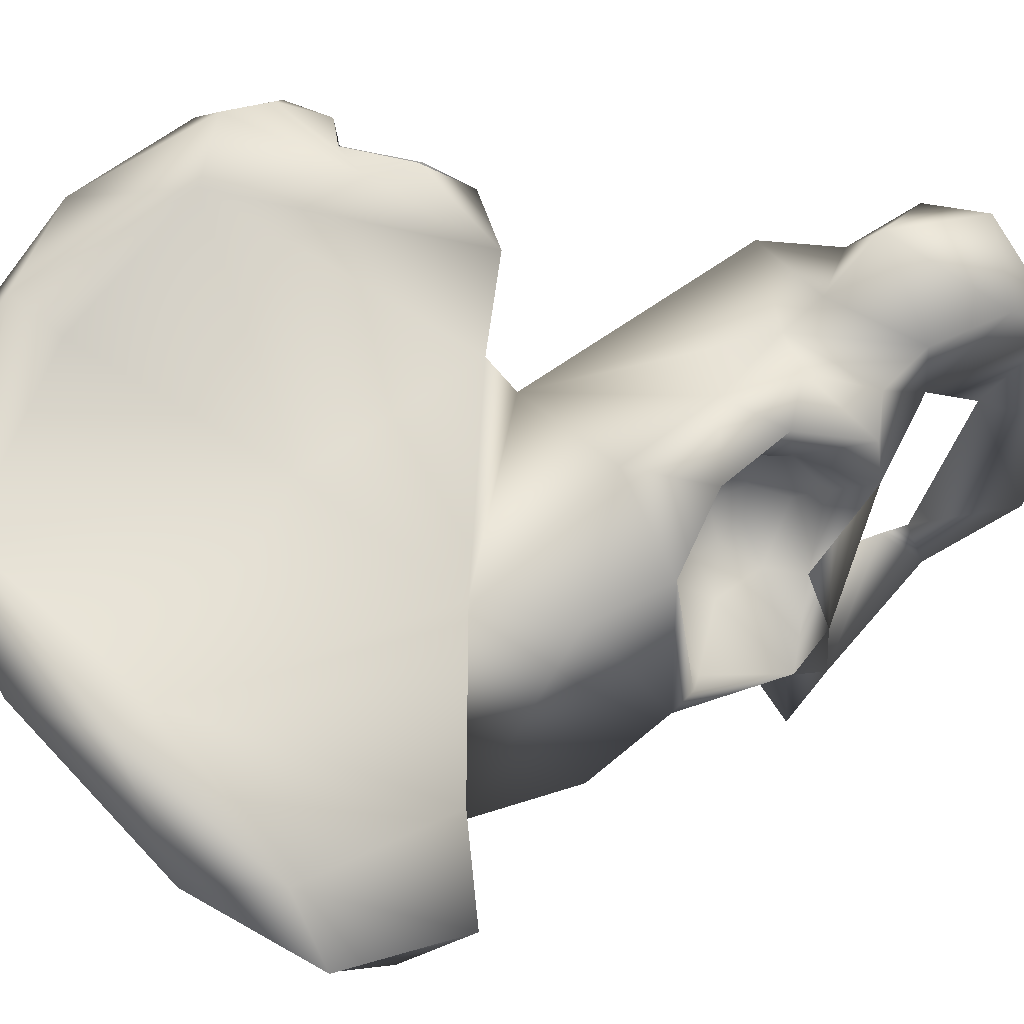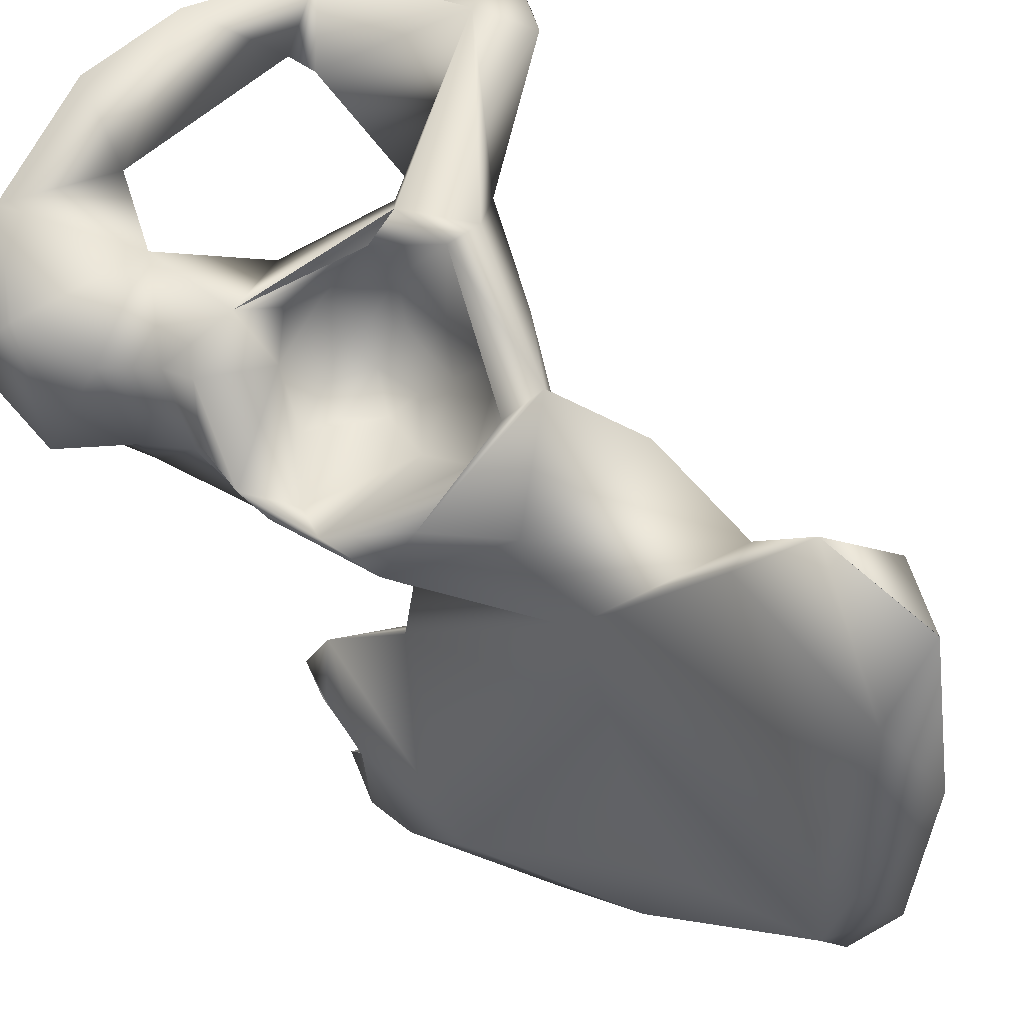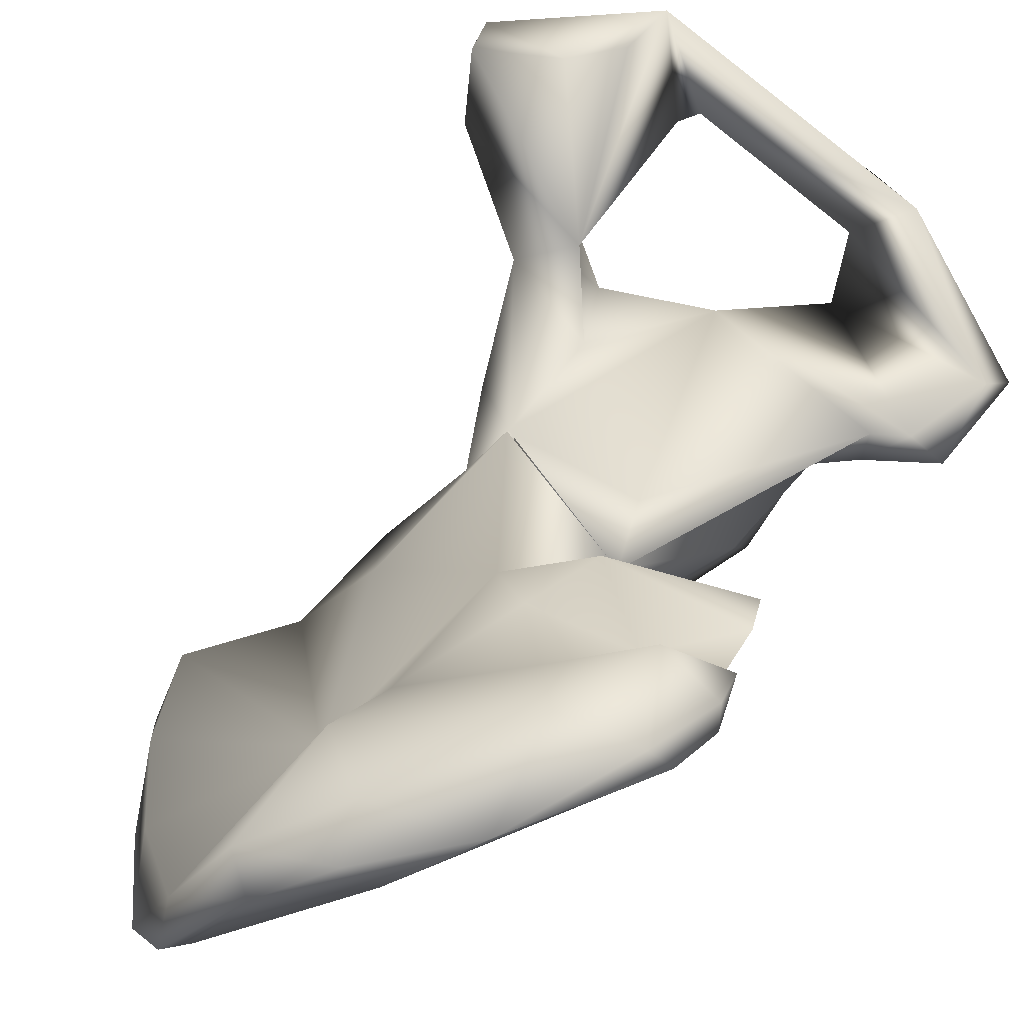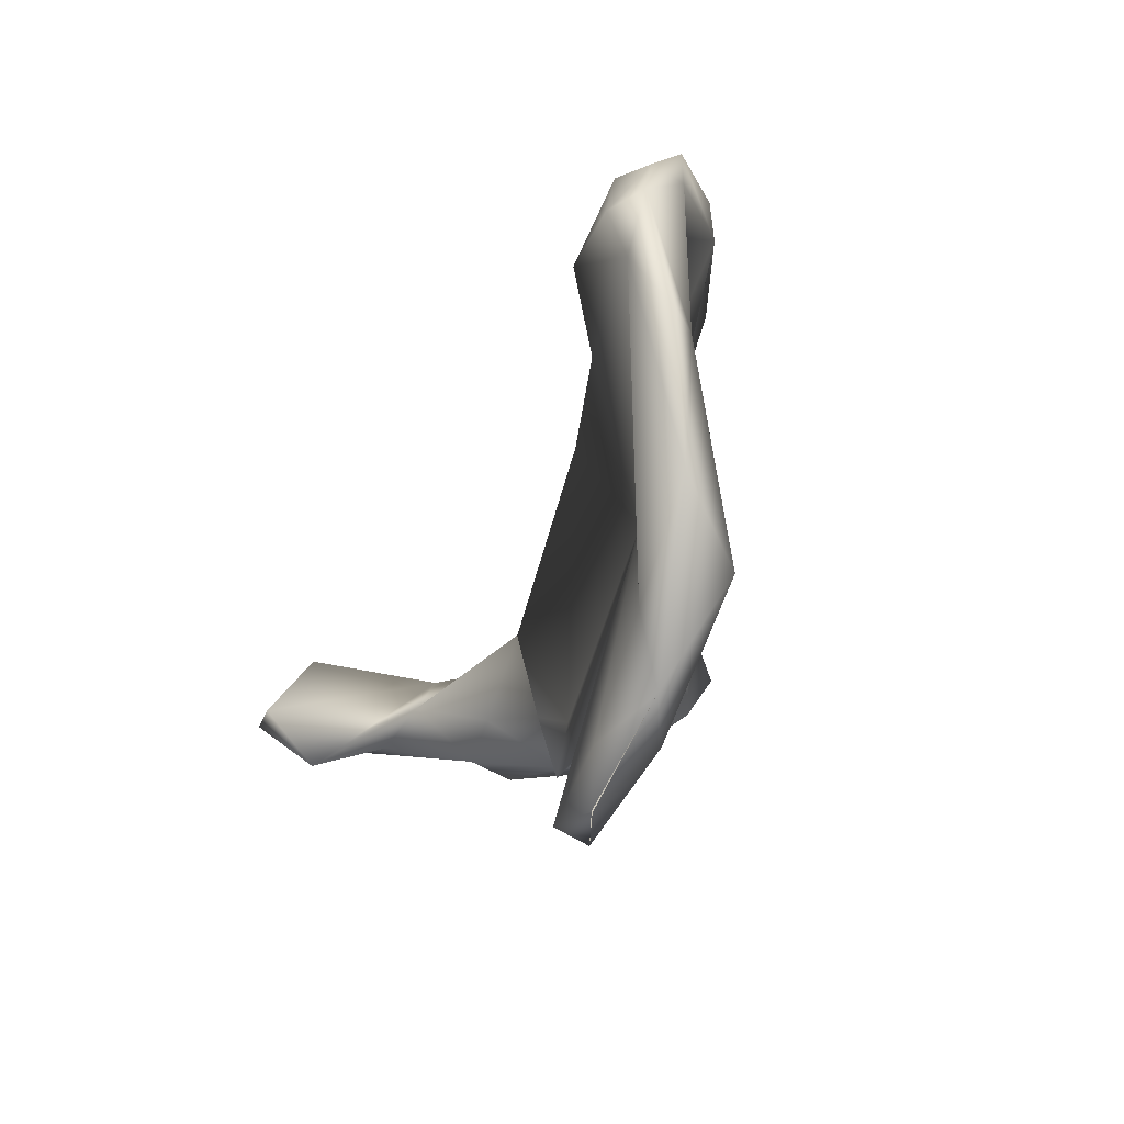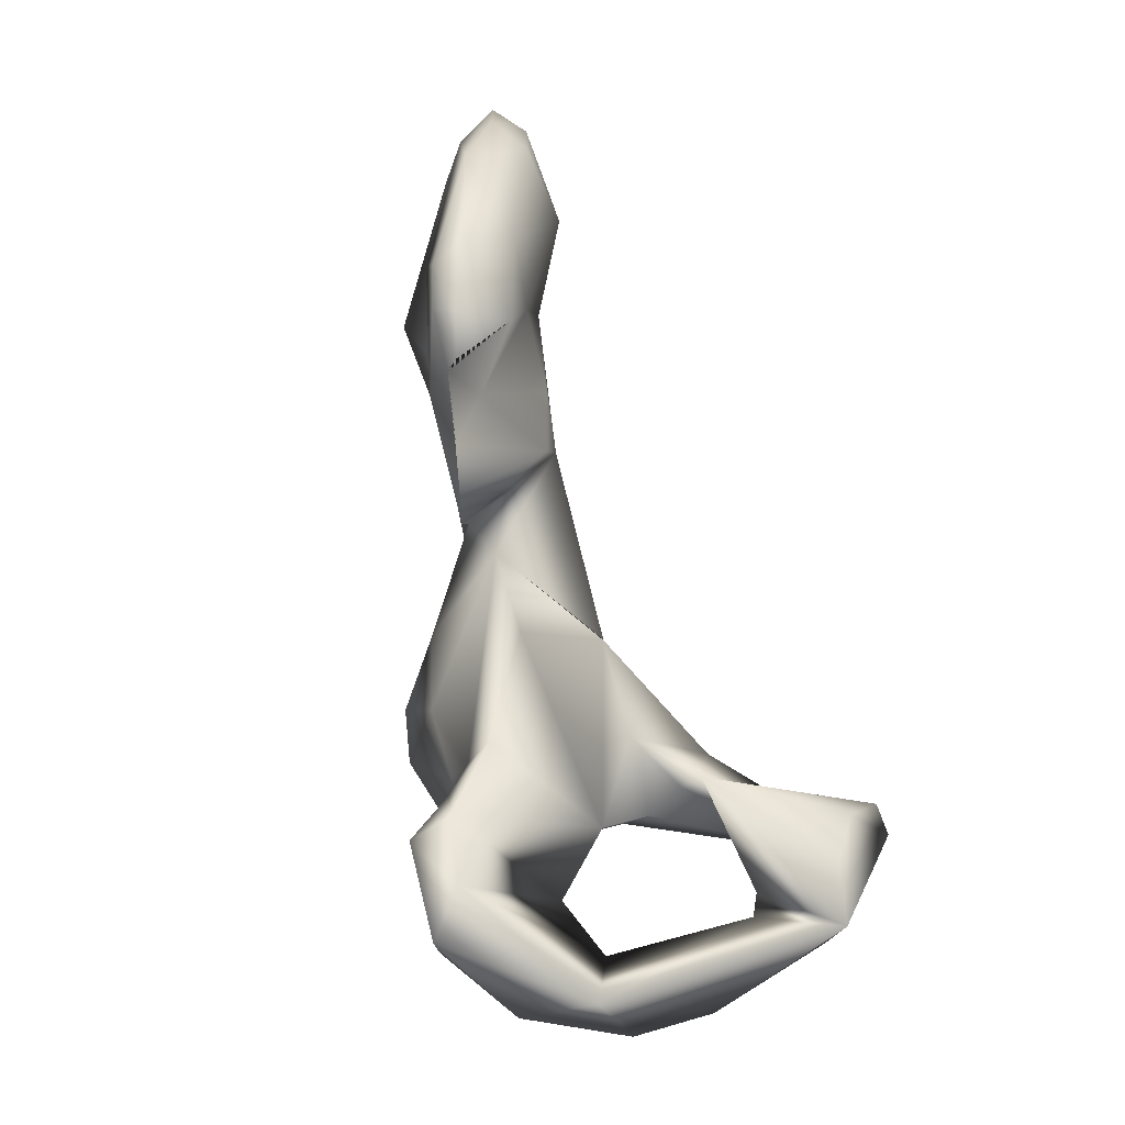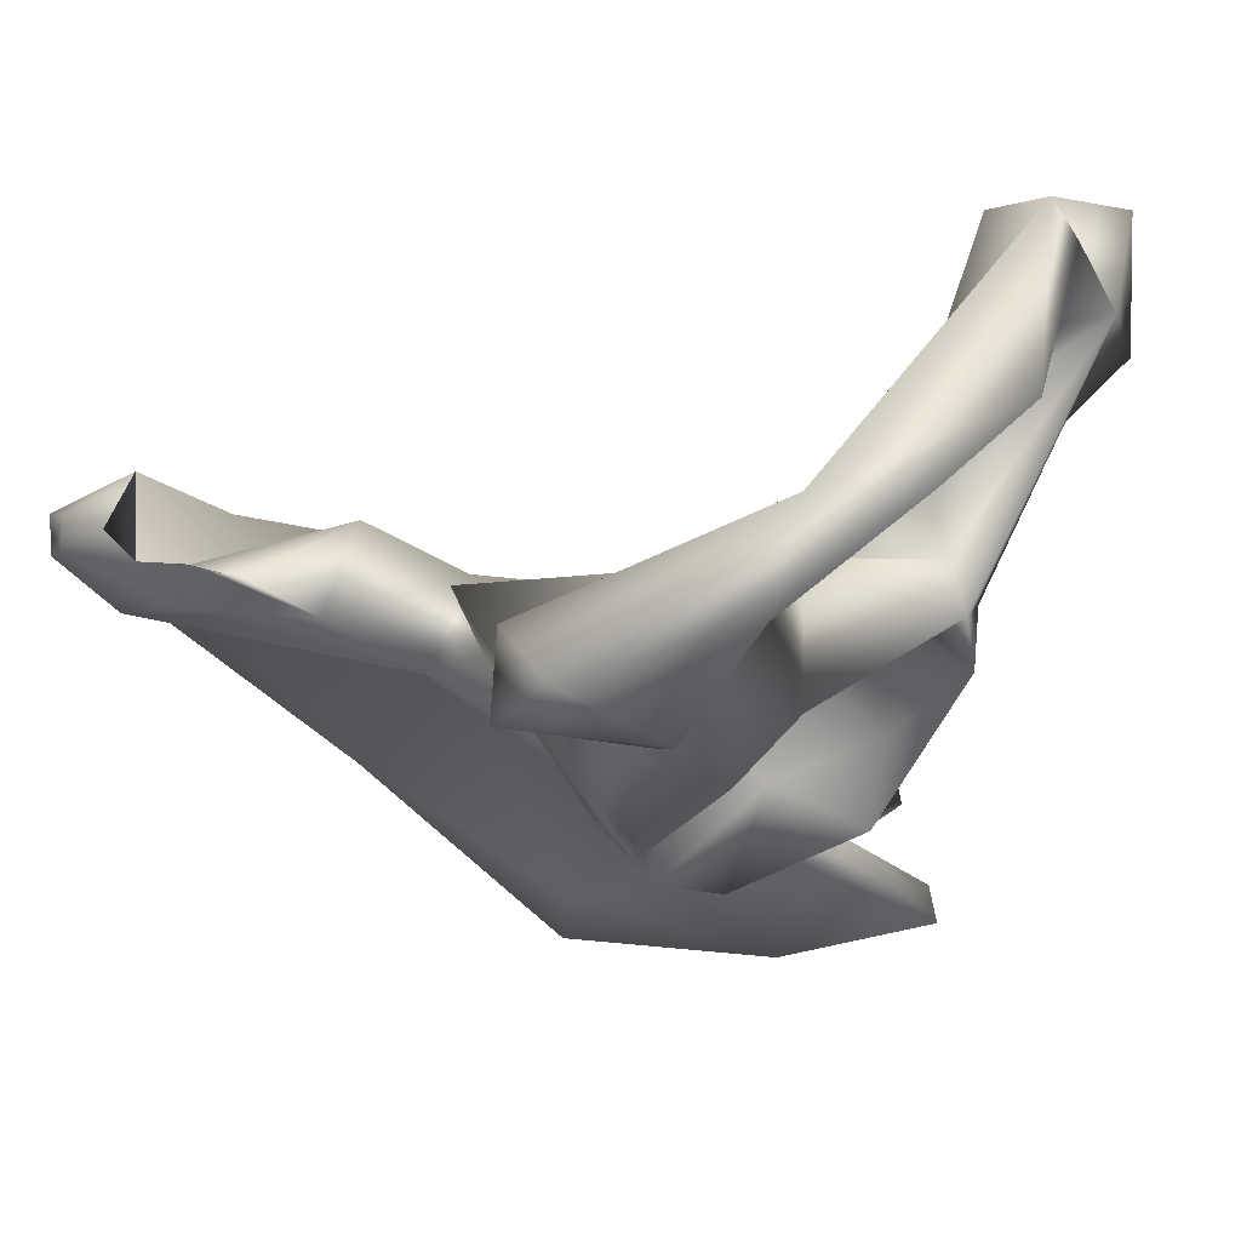
<metadata>
{"format":"obj","ext":"obj","renderer":"f3d","projection":"perspective","resolution":1024,"background":"white","views":[{"elev":-76.0,"azim":-95.7,"up":"+Z"},{"elev":-53.4,"azim":34.9,"up":"+Z"},{"elev":33.5,"azim":-148.4,"up":"+Z"},{"elev":47.0,"azim":127.5,"up":"+Y"},{"elev":-2.2,"azim":-59.4,"up":"+Y"},{"elev":7.6,"azim":-32.6,"up":"+Z"}]}
</metadata>
<code>
v -0.06245 -0.0719 -0.057
v -0.06242 -0.06295 -0.05554
v -0.04592 -0.07002 -0.06941
v -0.05768 -0.05388 -0.06453
v -0.04741 -0.05086 -0.08119
v -0.08475 -0.08135 -0.0707
v -0.08733 -0.06497 -0.06591
v -0.08048 -0.07264 -0.06225
v -0.07698 -0.067 -0.05577
v -0.09478 -0.07856 -0.0807
v -0.07572 -0.0508 -0.05926
v -0.07769 -0.04428 -0.06588
v -0.08451 -0.0483 -0.06462
v -0.0702 -0.04483 -0.06514
v -0.08986 -0.05422 -0.07283
v -0.09159 -0.05018 -0.08979
v -0.08514 -0.05387 -0.06024
v -0.0788 -0.0584 -0.05662
v -0.07162 -0.0583 -0.05573
v -0.06703 -0.05392 -0.05678
v -0.09766 -0.06094 -0.0924
v -0.04888 -0.04884 -0.09623
v -0.0617 -0.04008 -0.08911
v -0.06143 -0.04611 -0.06941
v -0.06535 -0.04949 -0.06138
v -0.07243 -0.04038 -0.07777
v -0.08804 -0.04893 -0.1003
v -0.01811 0.01949 -0.1329
v -0.02827 -0.009664 -0.1126
v -0.04506 0.04386 -0.1236
v -0.06305 -0.00657 -0.09977
v -0.008839 -0.0139 -0.1217
v -0.001073 0.01141 -0.1281
v -0.01622 0.03847 -0.1326
v -0.04212 0.05122 -0.1326
v -0.04267 0.07201 -0.1191
v -0.06583 0.08302 -0.1035
v -0.07751 0.02703 -0.07983
v -0.0637 0.08993 -0.1007
v -0.08681 0.09383 -0.07634
v -0.1051 0.08241 -0.0736
v -0.09758 0.07213 -0.07174
v -0.1271 0.04984 -0.06826
v -0.1019 -0.005538 -0.07329
v -0.14 0.04784 -0.05787
v -0.1322 0.02057 -0.06379
v -0.1357 0.02543 -0.05681
v -0.1428 0.03785 -0.05599
v -0.1218 0.0748 -0.06141
v -0.1341 0.0106 -0.05587
v -0.1203 -0.006688 -0.06322
v -0.1303 -0.000991 -0.05714
v -0.05894 -0.03186 -0.06213
v -0.08371 0.01171 -0.0608
v -0.03602 -0.0182 -0.09513
v -0.04561 -0.03789 -0.07883
v -0.09526 -0.01213 -0.07012
v -0.09717 0.0243 -0.05511
v -0.1044 0.01008 -0.05077
v -0.1341 0.009515 -0.05586
v -0.1189 0.02169 -0.05915
v -0.0686 0.09189 -0.08519
v -0.05694 0.03112 -0.09858
v -0.08252 0.04438 -0.06628
v -0.02383 -0.0093 -0.1069
v 0 0 -0.1187
v -0.008366 0.02201 -0.1228
v -0.001184 0.01148 -0.1277
v -0.02613 0.04682 -0.1205
v -0.08424 0.06599 -0.05955
v -0.08052 0.08927 -0.07095
v -0.09993 0.08017 -0.05891
v -0.1108 0.04149 -0.05225
v -0.1403 0.02706 -0.05167
v -0.1426 0.03686 -0.05054
v -0.1304 0.03609 -0.04388
v -0.1378 0.05296 -0.05167
v -0.1358 0.02518 -0.05678
v -0.1012 0.08733 -0.06762
v -0.1213 0.05519 -0.04885
v -0.0963 -0.1028 -0.04033
v -0.1067 -0.1118 -0.03616
v -0.06505 -0.09589 -0.01902
v -0.04688 -0.07289 -0.002407
v -0.0263 -0.07163 -0.004815
v -0.02506 -0.07903 -0.002221
v -0.05566 -0.09784 0.000351
v -0.05538 -0.08285 -0.001799
v -0.06276 -0.09051 -0.01924
v -0.0556 -0.06463 -0.03726
v -0.07277 -0.1173 -0.02523
v -0.09213 -0.1209 -0.03568
v -0.1192 -0.1015 -0.06948
v -0.1357 -0.09693 -0.06026
v -0.1318 -0.07584 -0.06912
v -0.1356 -0.0844 -0.05417
v -0.0989 -0.09077 -0.05013
v -0.1143 -0.1151 -0.05203
v -0.1117 -0.08662 -0.07248
v -0.1184 -0.0667 -0.06776
v -0.1269 -0.07043 -0.06156
v -0.1254 -0.05441 -0.05296
v -0.1109 -0.05993 -0.0676
v -0.08937 -0.03029 -0.06689
v -0.1026 -0.07941 -0.07168
v -0.1053 -0.06381 -0.07554
v -0.08079 -0.0756 -0.04991
v -0.101 -0.04829 -0.08406
v -0.06249 -0.05519 -0.05286
v -0.05464 -0.07443 -0.05175
v -0.05263 -0.06743 -0.04425
v -0.04188 -0.04594 -0.08883
v -0.05992 -0.02759 -0.099
v -0.02956 -0.03112 -0.09683
v -0.08816 -0.0312 -0.09258
v -0.07133 -0.04276 -0.1046
v -0.03156 -0.08355 -0.01687
v -0.04349 -0.0476 -0.06471
v -0.04183 -0.06556 -0.0603
v -0.05274 -0.07682 -0.05998
v -0.02194 -0.07554 -0.02387
v -0.04336 -0.05974 -0.04174
v -0.05418 -0.102 -0.005631
v -0.03628 -0.07275 -0.03645
v -0.05923 -0.03204 -0.06199
g grp1
f 1 2 3
f 3 4 5
f 6 7 8
f 8 7 9
f 10 7 6
f 13 12 11
f 14 11 12
f 13 15 12
f 16 12 15
f 9 2 1
f 7 15 17
f 7 17 18
f 9 7 18
f 18 11 19
f 2 19 20
f 10 21 7
f 7 16 15
f 21 16 7
f 5 22 3
f 22 5 23
f 5 4 24
f 23 5 24
f 20 11 25
f 4 20 25
f 27 23 26
f 23 24 26
f 4 2 20
f 24 4 25
f 24 25 14
f 26 24 14
f 2 9 19
f 9 18 19
f 13 11 17
f 17 11 18
f 26 12 16
f 16 27 26
f 21 27 16
f 19 11 20
f 25 11 14
f 17 15 13
f 28 29 30
f 30 29 31
f 29 28 32
f 32 28 33
f 34 33 28
f 34 28 35
f 28 30 35
f 36 34 35
f 30 38 37
f 30 37 35
f 36 35 37
f 39 36 37
f 40 37 41
f 37 42 41
f 39 37 40
f 38 43 42
f 38 42 37
f 38 30 31
f 38 31 44
f 43 38 44
f 43 46 45
f 48 46 47
f 48 47 74
f 45 46 48
f 41 43 49
f 42 43 41
f 43 45 49
f 47 46 50
f 46 51 50
f 50 51 52
f 43 44 51
f 51 46 43
f 55 54 53
f 56 114 55
f 53 56 55
f 53 54 57
f 54 58 59
f 51 54 59
f 52 51 59
f 52 59 60
f 58 61 59
f 57 54 44
f 44 54 51
f 64 63 62
f 64 54 63
f 65 55 114
f 65 32 66
f 67 66 68
f 68 66 32
f 55 63 54
f 65 63 55
f 66 63 65
f 69 63 67
f 62 63 69
f 34 67 68
f 69 67 34
f 69 34 36
f 62 69 36
f 39 62 36
f 62 70 64
f 72 70 71
f 64 70 73
f 64 73 58
f 73 61 58
f 76 75 74
f 45 75 77
f 76 77 75
f 76 61 73
f 78 61 76
f 76 74 78
f 78 74 76
f 78 60 61
f 41 49 79
f 49 72 79
f 79 71 40
f 41 79 40
f 40 62 39
f 62 40 71
f 49 45 77
f 80 70 72
f 70 80 73
f 49 77 80
f 80 77 76
f 59 61 60
f 73 80 76
f 54 64 58
f 71 70 62
f 72 71 79
f 63 66 67
f 81 82 83
f 86 85 84
f 86 84 87
f 88 87 84
f 90 89 87
f 90 87 88
f 88 84 90
f 92 91 82
f 93 94 95
f 95 94 96
f 96 94 82
f 81 96 82
f 81 97 96
f 98 82 94
f 93 98 94
f 99 95 100
f 95 101 100
f 102 103 100
f 57 102 104
f 103 99 100
f 105 99 103
f 105 103 106
f 102 101 107
f 10 106 21
f 21 106 108
f 102 107 104
f 109 107 110
f 111 109 110
f 90 109 111
f 112 113 114
f 114 113 65
f 65 113 31
f 31 113 115
f 112 116 113
f 57 31 115
f 57 44 31
f 27 21 108
f 27 108 115
f 116 27 115
f 57 115 108
f 103 57 108
f 6 105 10
f 101 96 97
f 101 97 107
f 87 117 86
f 112 118 119
f 121 122 90
f 85 121 90
f 84 85 90
f 87 91 123
f 91 87 82
f 93 97 98
f 98 97 81
f 92 98 81
f 81 91 92
f 117 124 121
f 119 124 117
f 117 120 119
f 111 117 90
f 110 117 111
f 120 117 110
f 86 117 121
f 85 86 121
f 99 97 93
f 6 107 97
f 105 6 97
f 105 97 99
f 123 91 83
f 123 83 89
f 91 81 83
f 117 123 89
f 117 87 123
f 125 107 109
f 119 118 122
f 124 119 122
f 121 124 122
f 56 118 112
f 125 118 56
f 90 122 109
f 114 56 112
f 104 125 57
f 104 107 125
f 122 125 109
f 122 118 125
f 117 89 90
f 92 82 98
f 83 82 87
f 99 93 95
f 102 57 103
f 96 101 95
f 10 105 106
f 116 115 113
f 12 26 14
f 2 4 3
f 6 8 1
f 9 1 8
f 23 116 22
f 116 23 27
f 22 116 112
f 22 112 3
f 119 3 112
f 3 120 1
f 119 120 3
f 6 120 107
f 107 120 110
f 100 101 102
f 103 108 106
f 29 32 65
f 29 65 31
f 80 72 49
f 83 87 89
f 48 75 45
f 74 75 48

</code>
